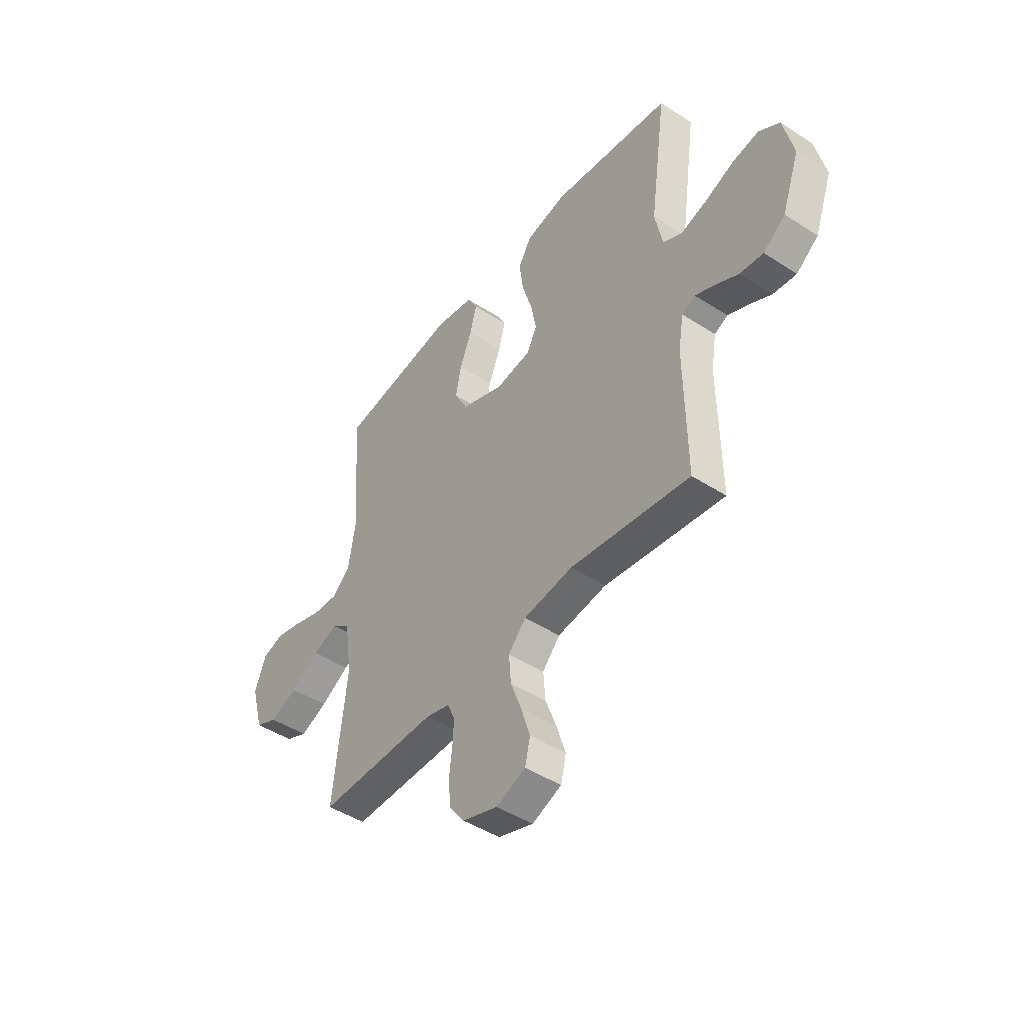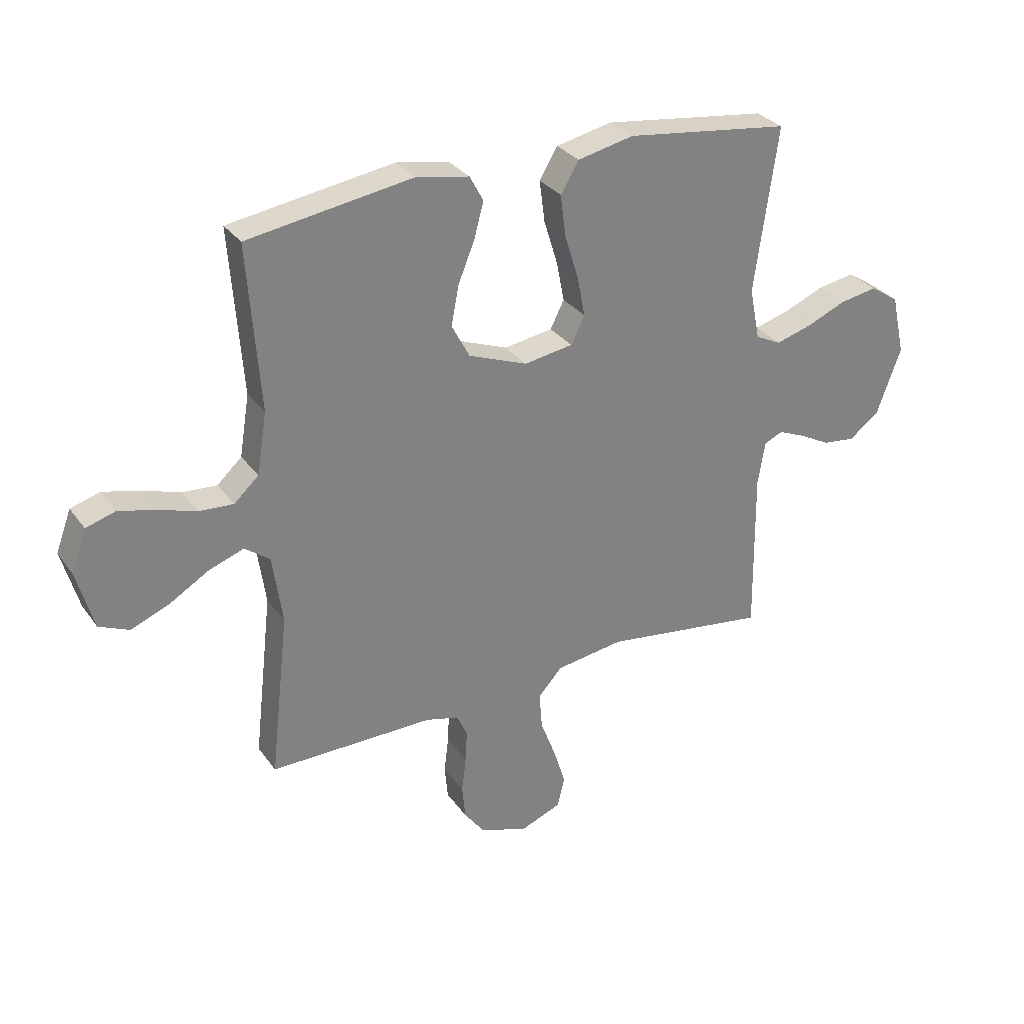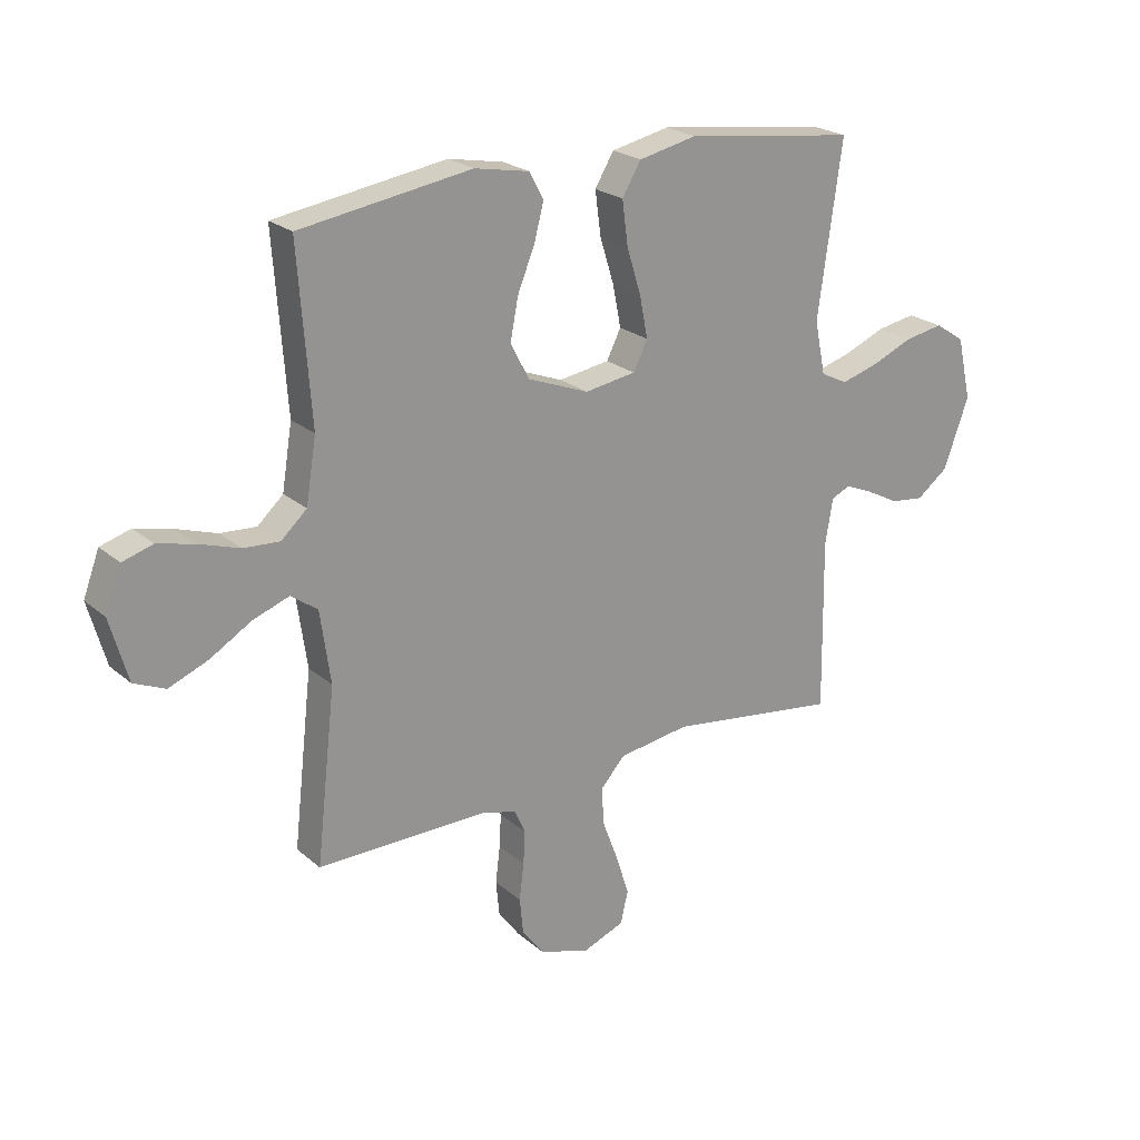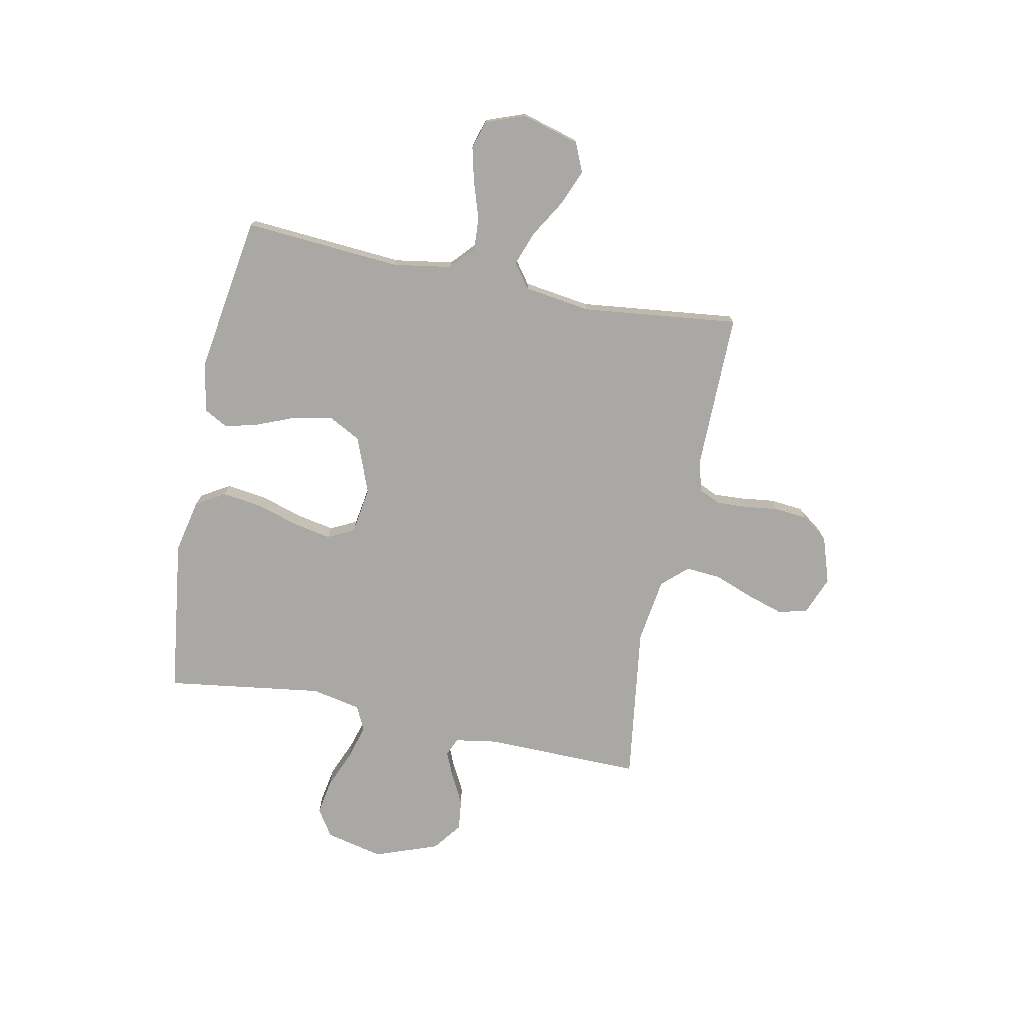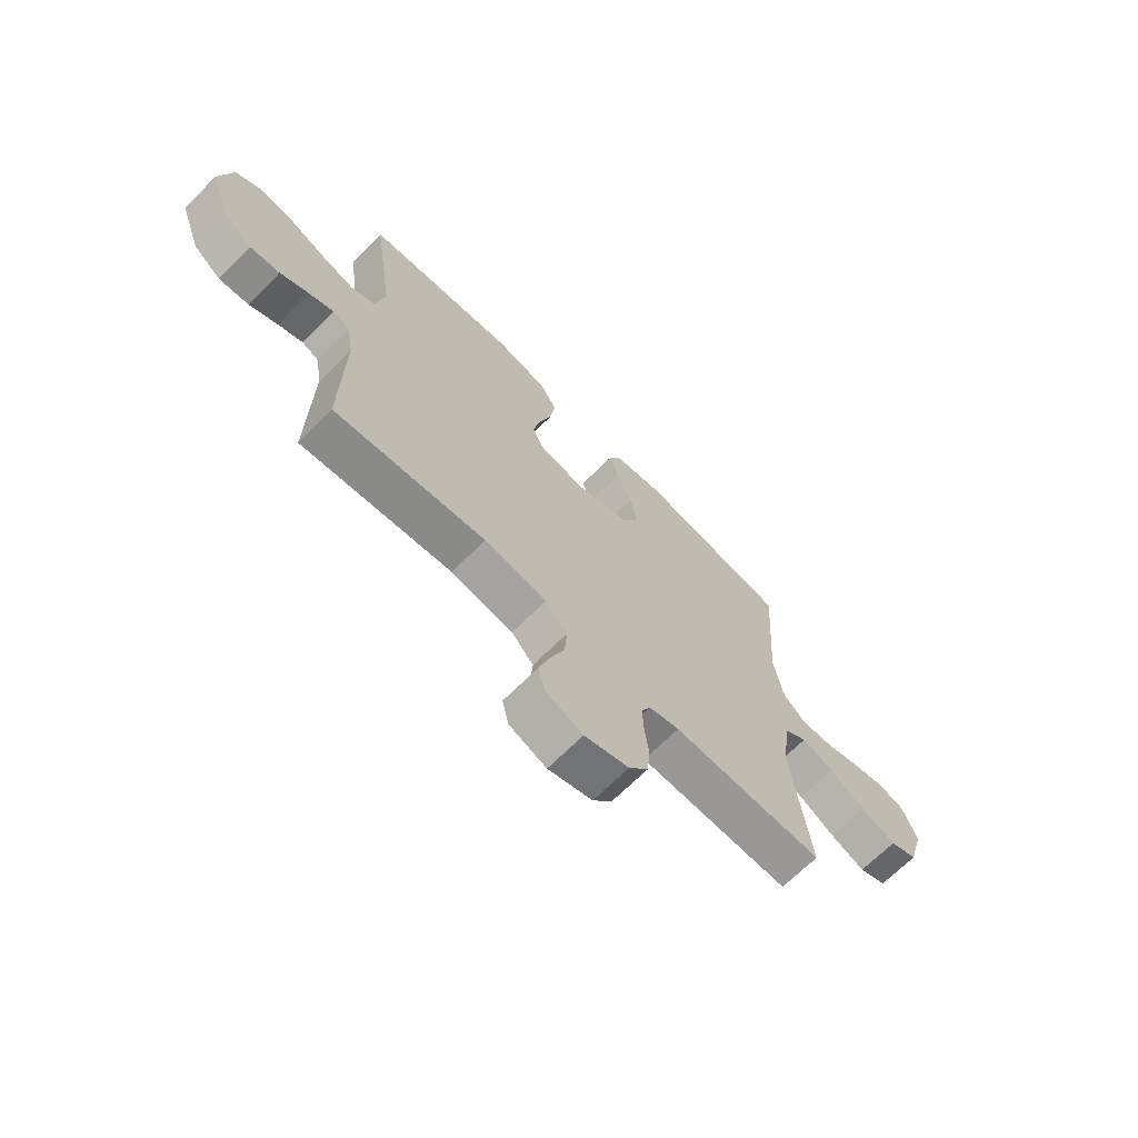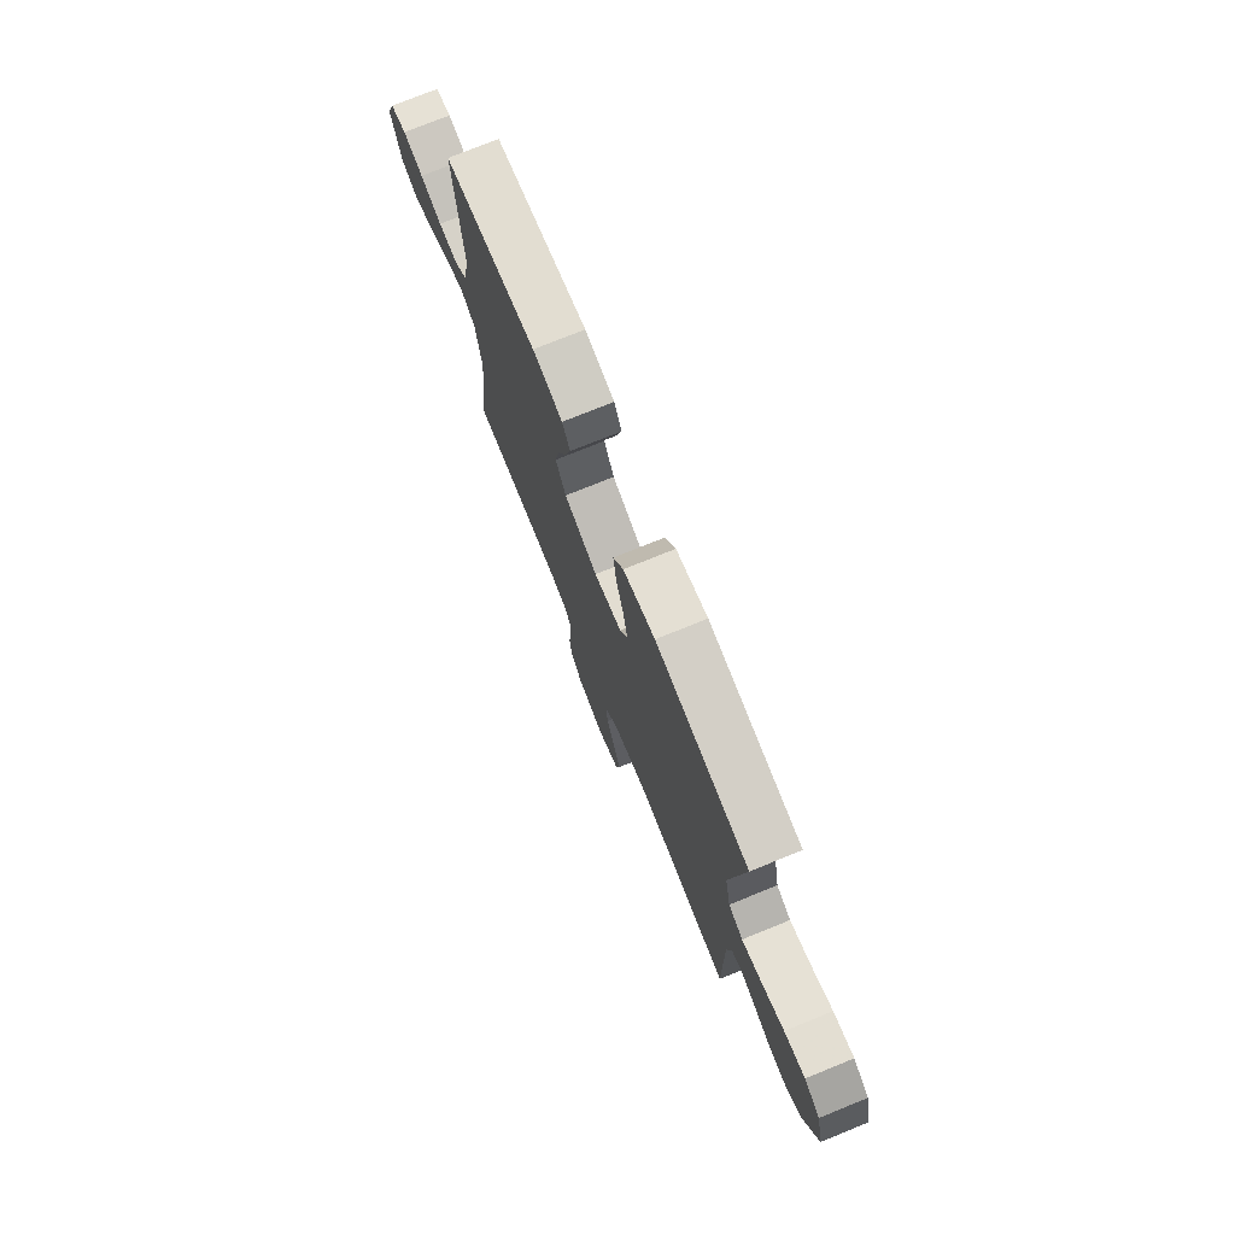
<metadata>
{"format":"obj","ext":"obj","renderer":"f3d","projection":"perspective","resolution":1024,"background":"white","views":[{"elev":-45.9,"azim":-126.6,"up":"+Z"},{"elev":30.4,"azim":150.9,"up":"+Z"},{"elev":22.7,"azim":144.8,"up":"+Z"},{"elev":-75.1,"azim":78.6,"up":"+Y"},{"elev":-68.5,"azim":-45.1,"up":"+Z"},{"elev":75.3,"azim":-112.1,"up":"+Z"}]}
</metadata>
<code>
v -0.5 0.07 -0.5
v -0.496 0.07 -0.2
v -0.509 0.07 -0.12
v -0.543 0.07 -0.105
v -0.592 0.07 -0.126
v -0.649 0.07 -0.156
v -0.708 0.07 -0.163
v -0.763 0.07 -0.121
v -0.807 0.07 0
v -0.782 0.07 0.11
v -0.73 0.07 0.144
v -0.662 0.07 0.132
v -0.59 0.07 0.102
v -0.524 0.07 0.083
v -0.477 0.07 0.106
v -0.458 0.07 0.2
v -0.5 0.07 0.5
v -0.2 0.07 0.539
v -0.098 0.07 0.517
v -0.065 0.07 0.462
v -0.075 0.07 0.386
v -0.1 0.07 0.305
v -0.114 0.07 0.233
v -0.089 0.07 0.183
v 0 0.07 0.169
v 0.107 0.07 0.21
v 0.14 0.07 0.272
v 0.126 0.07 0.344
v 0.096 0.07 0.418
v 0.079 0.07 0.482
v 0.104 0.07 0.528
v 0.2 0.07 0.546
v 0.5 0.07 0.5
v 0.478 0.07 0.2
v 0.496 0.07 0.089
v 0.541 0.07 0.048
v 0.604 0.07 0.052
v 0.674 0.07 0.075
v 0.74 0.07 0.091
v 0.793 0.07 0.075
v 0.821 0.07 0
v 0.79 0.07 -0.11
v 0.735 0.07 -0.134
v 0.666 0.07 -0.106
v 0.594 0.07 -0.063
v 0.53 0.07 -0.04
v 0.484 0.07 -0.074
v 0.466 0.07 -0.2
v 0.5 0.07 -0.5
v 0.2 0.07 -0.498
v 0.14 0.07 -0.514
v 0.121 0.07 -0.556
v 0.124 0.07 -0.614
v 0.132 0.07 -0.679
v 0.126 0.07 -0.741
v 0.088 0.07 -0.792
v 0 0.07 -0.821
v -0.074 0.07 -0.792
v -0.087 0.07 -0.736
v -0.065 0.07 -0.666
v -0.037 0.07 -0.592
v -0.032 0.07 -0.525
v -0.076 0.07 -0.477
v -0.2 0.07 -0.459
v -0.5 0 -0.5
v -0.496 0 -0.2
v -0.509 0 -0.12
v -0.543 0 -0.105
v -0.592 0 -0.126
v -0.649 0 -0.156
v -0.708 0 -0.163
v -0.763 0 -0.121
v -0.807 0 0
v -0.782 0 0.11
v -0.73 0 0.144
v -0.662 0 0.132
v -0.59 0 0.102
v -0.524 0 0.083
v -0.477 0 0.106
v -0.458 0 0.2
v -0.5 0 0.5
v -0.2 0 0.539
v -0.098 0 0.517
v -0.065 0 0.462
v -0.075 0 0.386
v -0.1 0 0.305
v -0.114 0 0.233
v -0.089 0 0.183
v 0 0 0.169
v 0.107 0 0.21
v 0.14 0 0.272
v 0.126 0 0.344
v 0.096 0 0.418
v 0.079 0 0.482
v 0.104 0 0.528
v 0.2 0 0.546
v 0.5 0 0.5
v 0.478 0 0.2
v 0.496 0 0.089
v 0.541 0 0.048
v 0.604 0 0.052
v 0.674 0 0.075
v 0.74 0 0.091
v 0.793 0 0.075
v 0.821 0 0
v 0.79 0 -0.11
v 0.735 0 -0.134
v 0.666 0 -0.106
v 0.594 0 -0.063
v 0.53 0 -0.04
v 0.484 0 -0.074
v 0.466 0 -0.2
v 0.5 0 -0.5
v 0.2 0 -0.498
v 0.14 0 -0.514
v 0.121 0 -0.556
v 0.124 0 -0.614
v 0.132 0 -0.679
v 0.126 0 -0.741
v 0.088 0 -0.792
v 0 0 -0.821
v -0.074 0 -0.792
v -0.087 0 -0.736
v -0.065 0 -0.666
v -0.037 0 -0.592
v -0.032 0 -0.525
v -0.076 0 -0.477
v -0.2 0 -0.459
f 59 60 61
f 58 59 61
f 57 58 61
f 56 57 61
f 55 56 61
f 54 55 61
f 53 54 61
f 52 53 61 62
f 51 52 62 63
f 48 49 50
f 50 51 63
f 48 50 63
f 47 48 63
f 43 44 45
f 42 43 45
f 41 42 45
f 40 41 45
f 39 40 45
f 38 39 45
f 37 38 45
f 36 37 45 46
f 47 63 64
f 46 47 64
f 36 46 64
f 35 36 64
f 32 33 34
f 31 32 34
f 30 31 34
f 29 30 34
f 28 29 34
f 20 21 22
f 19 20 22
f 18 19 22
f 17 18 22
f 16 17 22
f 15 16 22 23
f 14 15 23 24
f 11 12 13
f 10 11 13
f 9 10 13
f 8 9 13
f 7 8 13
f 6 7 13
f 5 6 13
f 4 5 13 14
f 14 24 25
f 4 14 25
f 3 4 25
f 64 1 2
f 3 25 26
f 2 3 26
f 64 2 26
f 35 64 26
f 27 28 34 35
f 26 27 35
f 125 124 123
f 125 123 122
f 125 122 121
f 125 121 120
f 125 120 119
f 125 119 118
f 125 118 117
f 126 125 117 116
f 127 126 116 115
f 114 113 112
f 127 115 114
f 127 114 112
f 127 112 111
f 109 108 107
f 109 107 106
f 109 106 105
f 109 105 104
f 109 104 103
f 109 103 102
f 109 102 101
f 110 109 101 100
f 128 127 111
f 128 111 110
f 128 110 100
f 128 100 99
f 98 97 96
f 98 96 95
f 98 95 94
f 98 94 93
f 98 93 92
f 86 85 84
f 86 84 83
f 86 83 82
f 86 82 81
f 86 81 80
f 87 86 80 79
f 88 87 79 78
f 77 76 75
f 77 75 74
f 77 74 73
f 77 73 72
f 77 72 71
f 77 71 70
f 77 70 69
f 78 77 69 68
f 89 88 78
f 89 78 68
f 89 68 67
f 66 65 128
f 90 89 67
f 90 67 66
f 90 66 128
f 90 128 99
f 99 98 92 91
f 99 91 90
f 1 65 66 2
f 2 66 67 3
f 3 67 68 4
f 4 68 69 5
f 5 69 70 6
f 6 70 71 7
f 7 71 72 8
f 8 72 73 9
f 9 73 74 10
f 10 74 75 11
f 11 75 76 12
f 12 76 77 13
f 13 77 78 14
f 14 78 79 15
f 15 79 80 16
f 16 80 81 17
f 17 81 82 18
f 18 82 83 19
f 19 83 84 20
f 20 84 85 21
f 21 85 86 22
f 22 86 87 23
f 23 87 88 24
f 24 88 89 25
f 25 89 90 26
f 26 90 91 27
f 27 91 92 28
f 28 92 93 29
f 29 93 94 30
f 30 94 95 31
f 31 95 96 32
f 32 96 97 33
f 33 97 98 34
f 34 98 99 35
f 35 99 100 36
f 36 100 101 37
f 37 101 102 38
f 38 102 103 39
f 39 103 104 40
f 40 104 105 41
f 41 105 106 42
f 42 106 107 43
f 43 107 108 44
f 44 108 109 45
f 45 109 110 46
f 46 110 111 47
f 47 111 112 48
f 48 112 113 49
f 49 113 114 50
f 50 114 115 51
f 51 115 116 52
f 52 116 117 53
f 53 117 118 54
f 54 118 119 55
f 55 119 120 56
f 56 120 121 57
f 57 121 122 58
f 58 122 123 59
f 59 123 124 60
f 60 124 125 61
f 61 125 126 62
f 62 126 127 63
f 63 127 128 64
f 64 128 65 1

</code>
